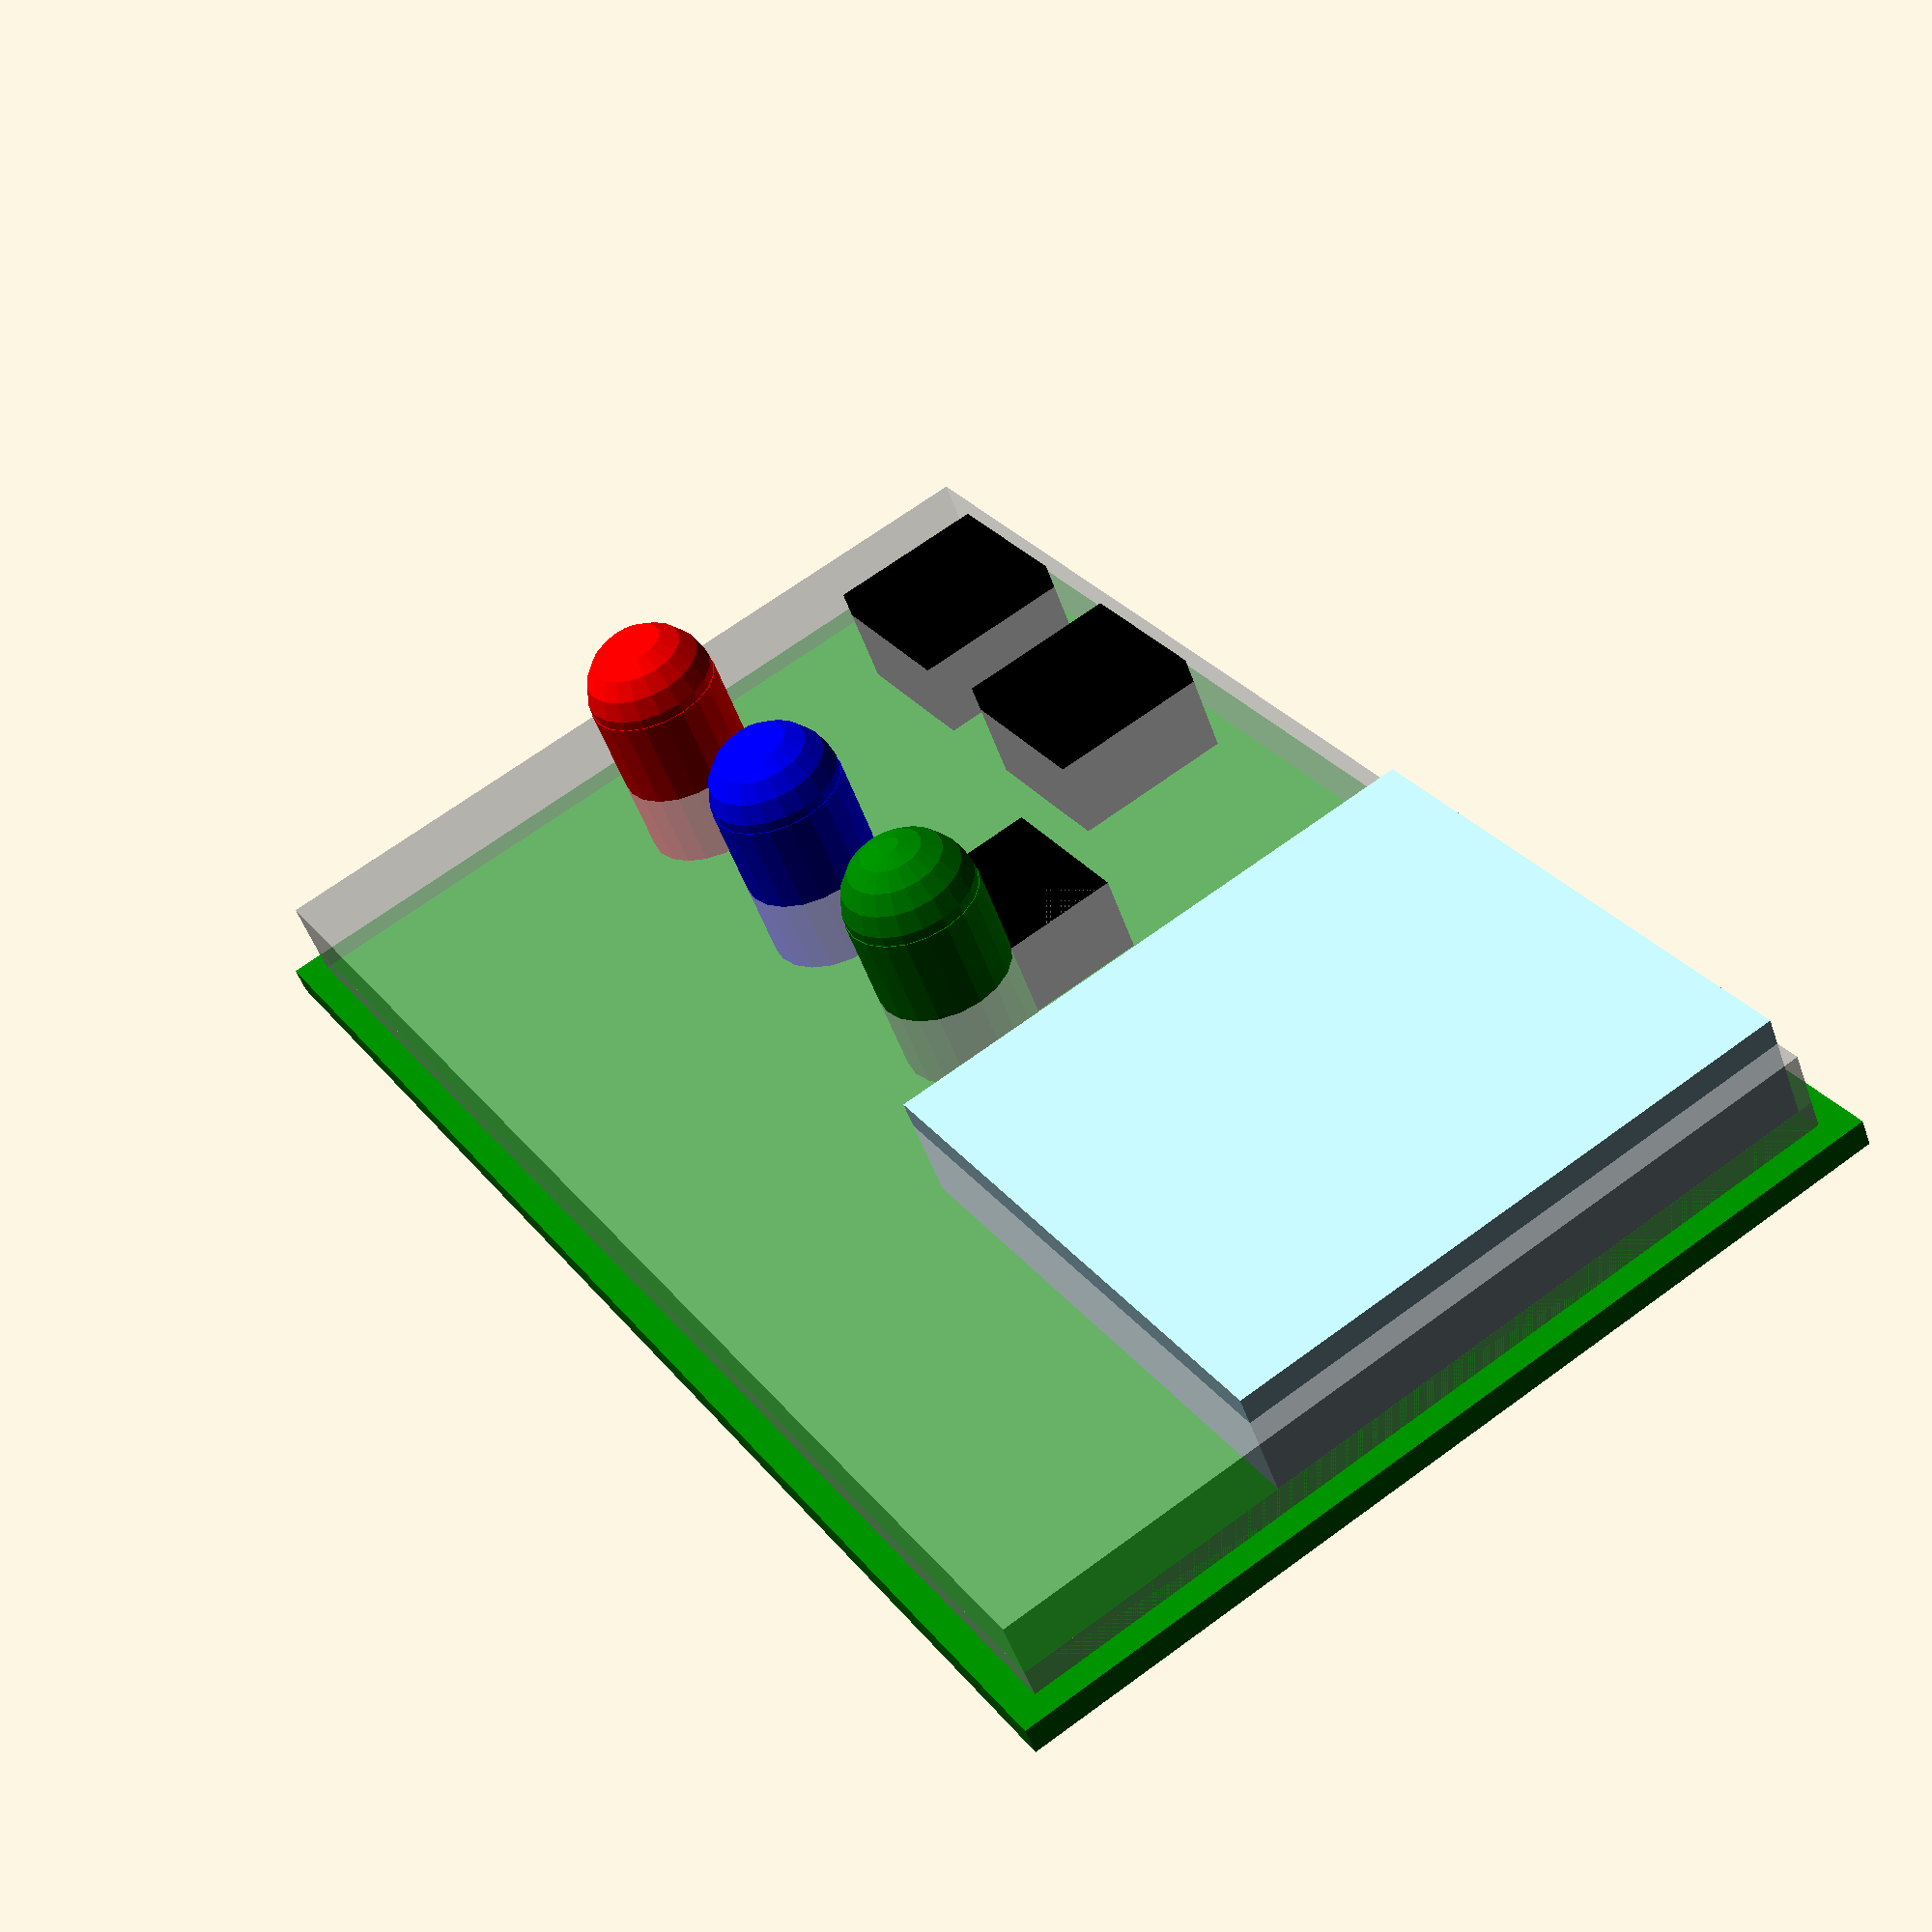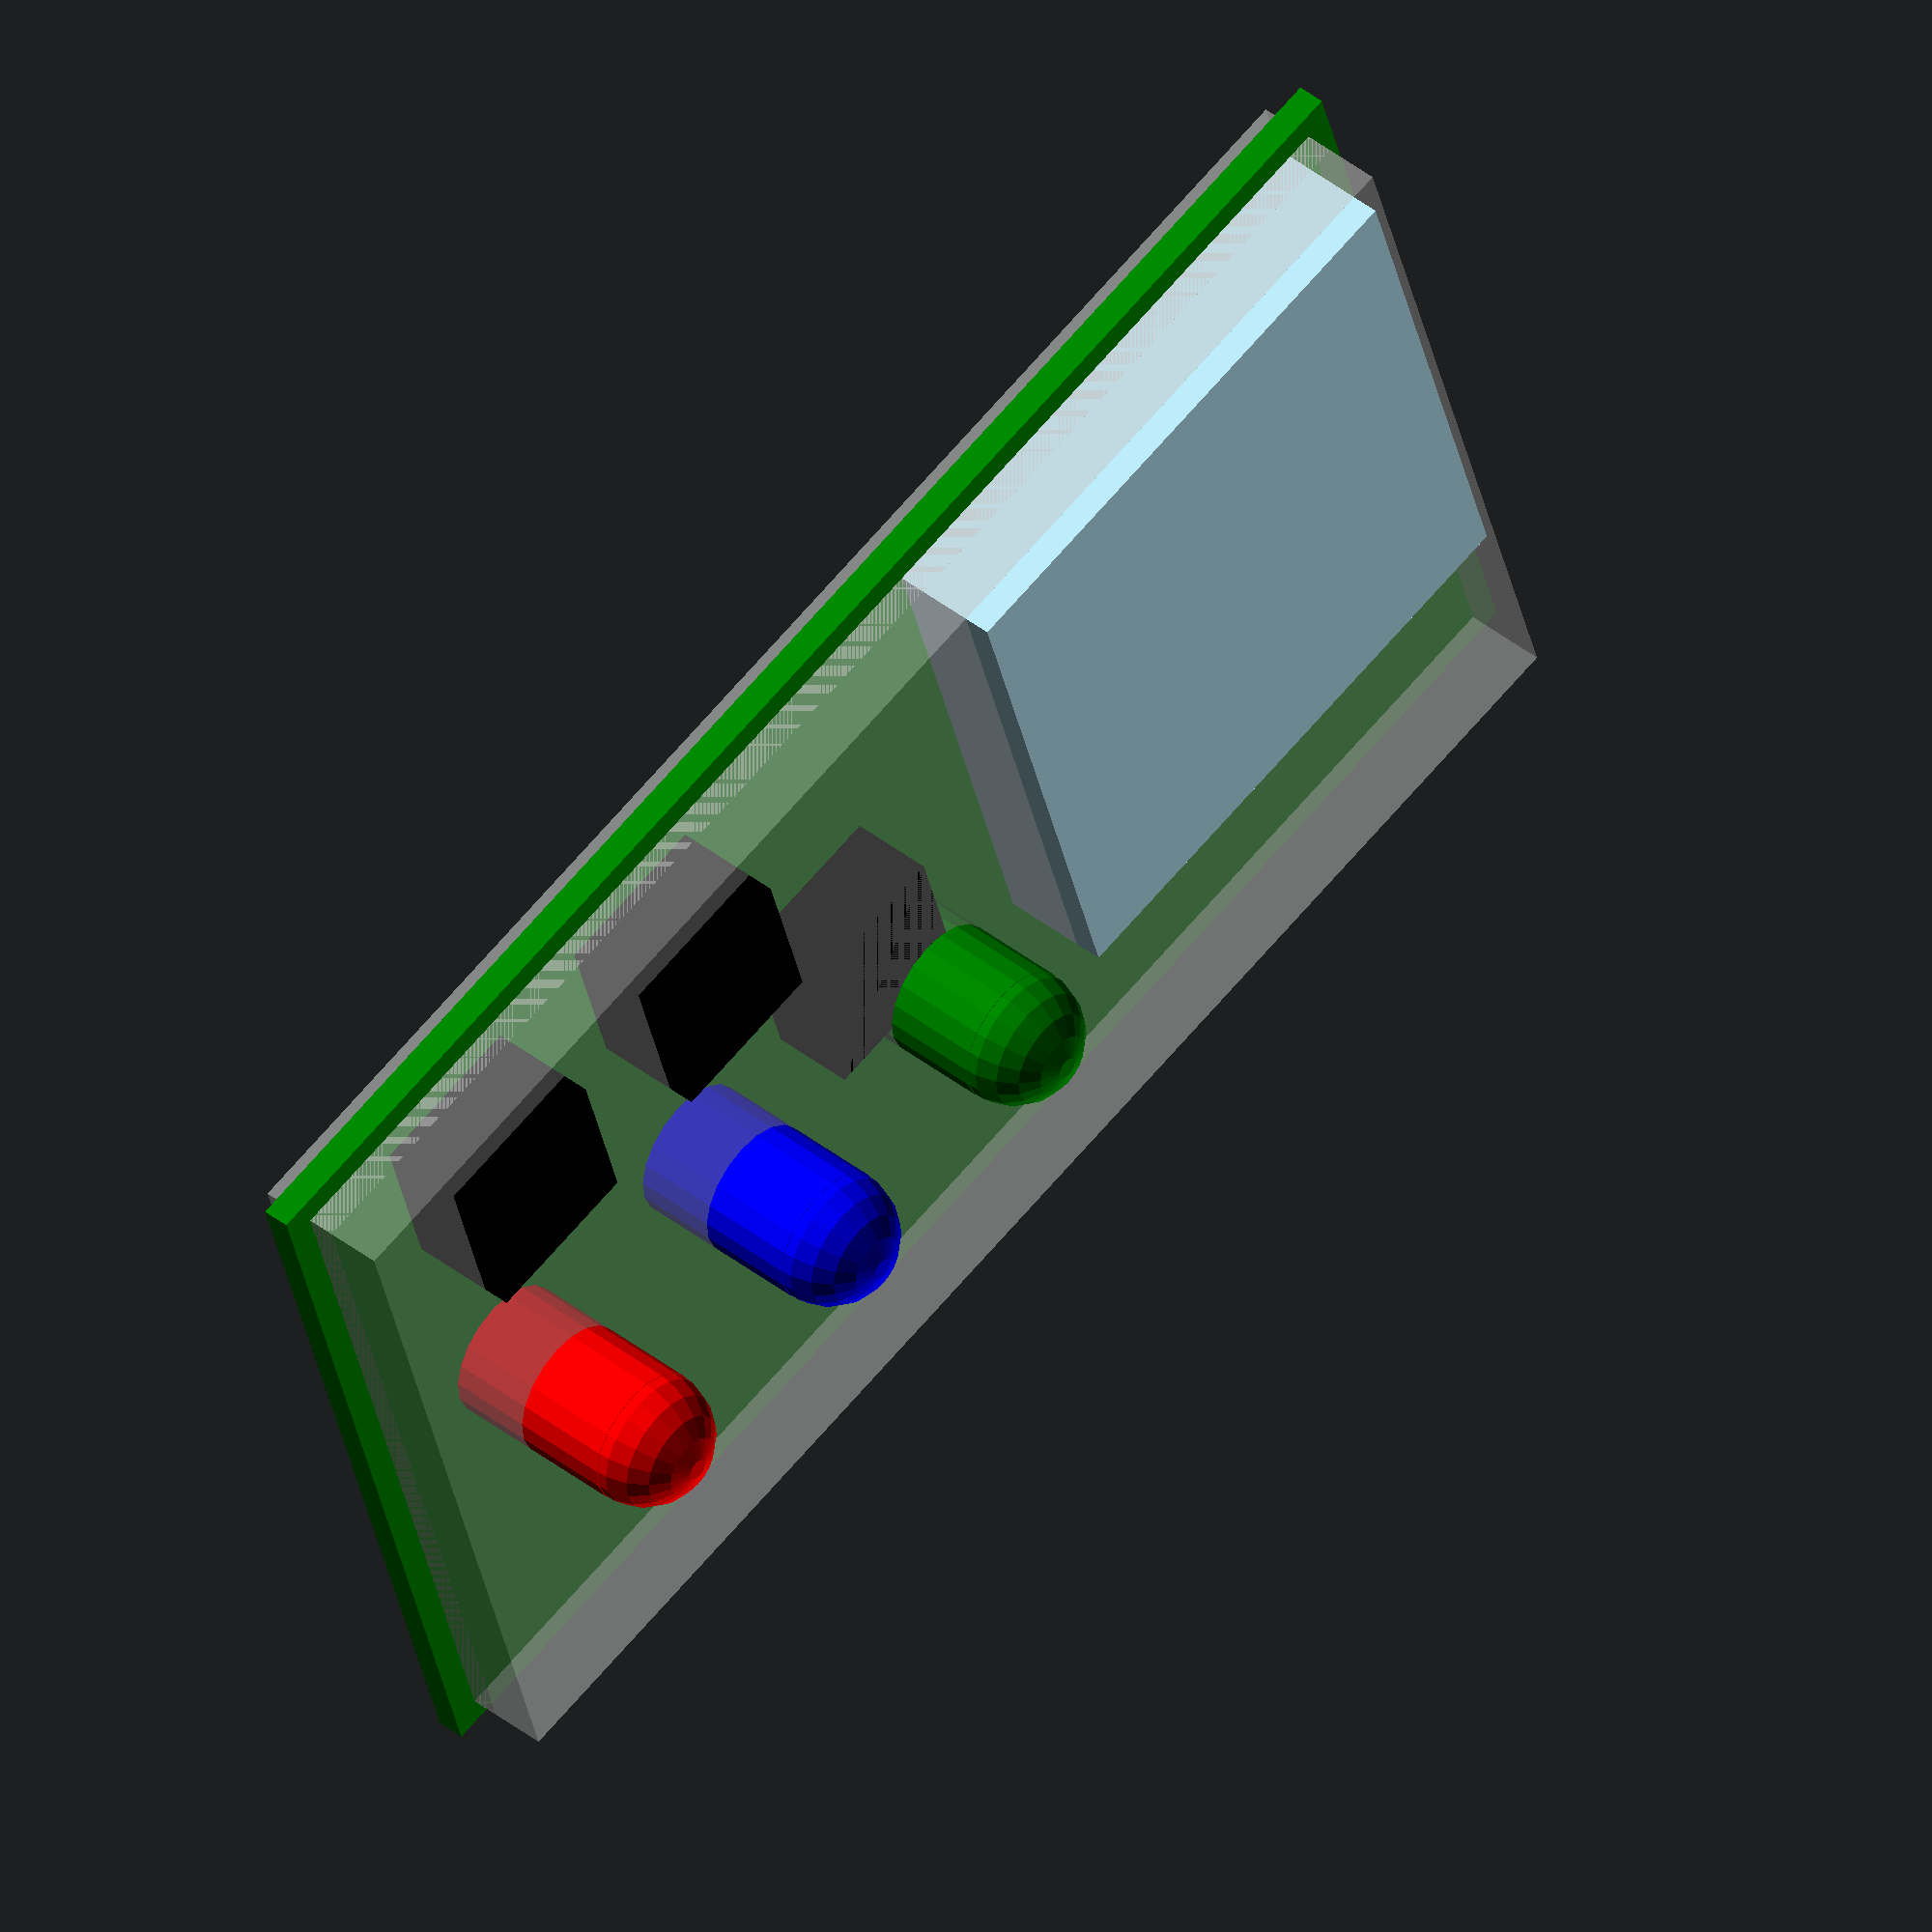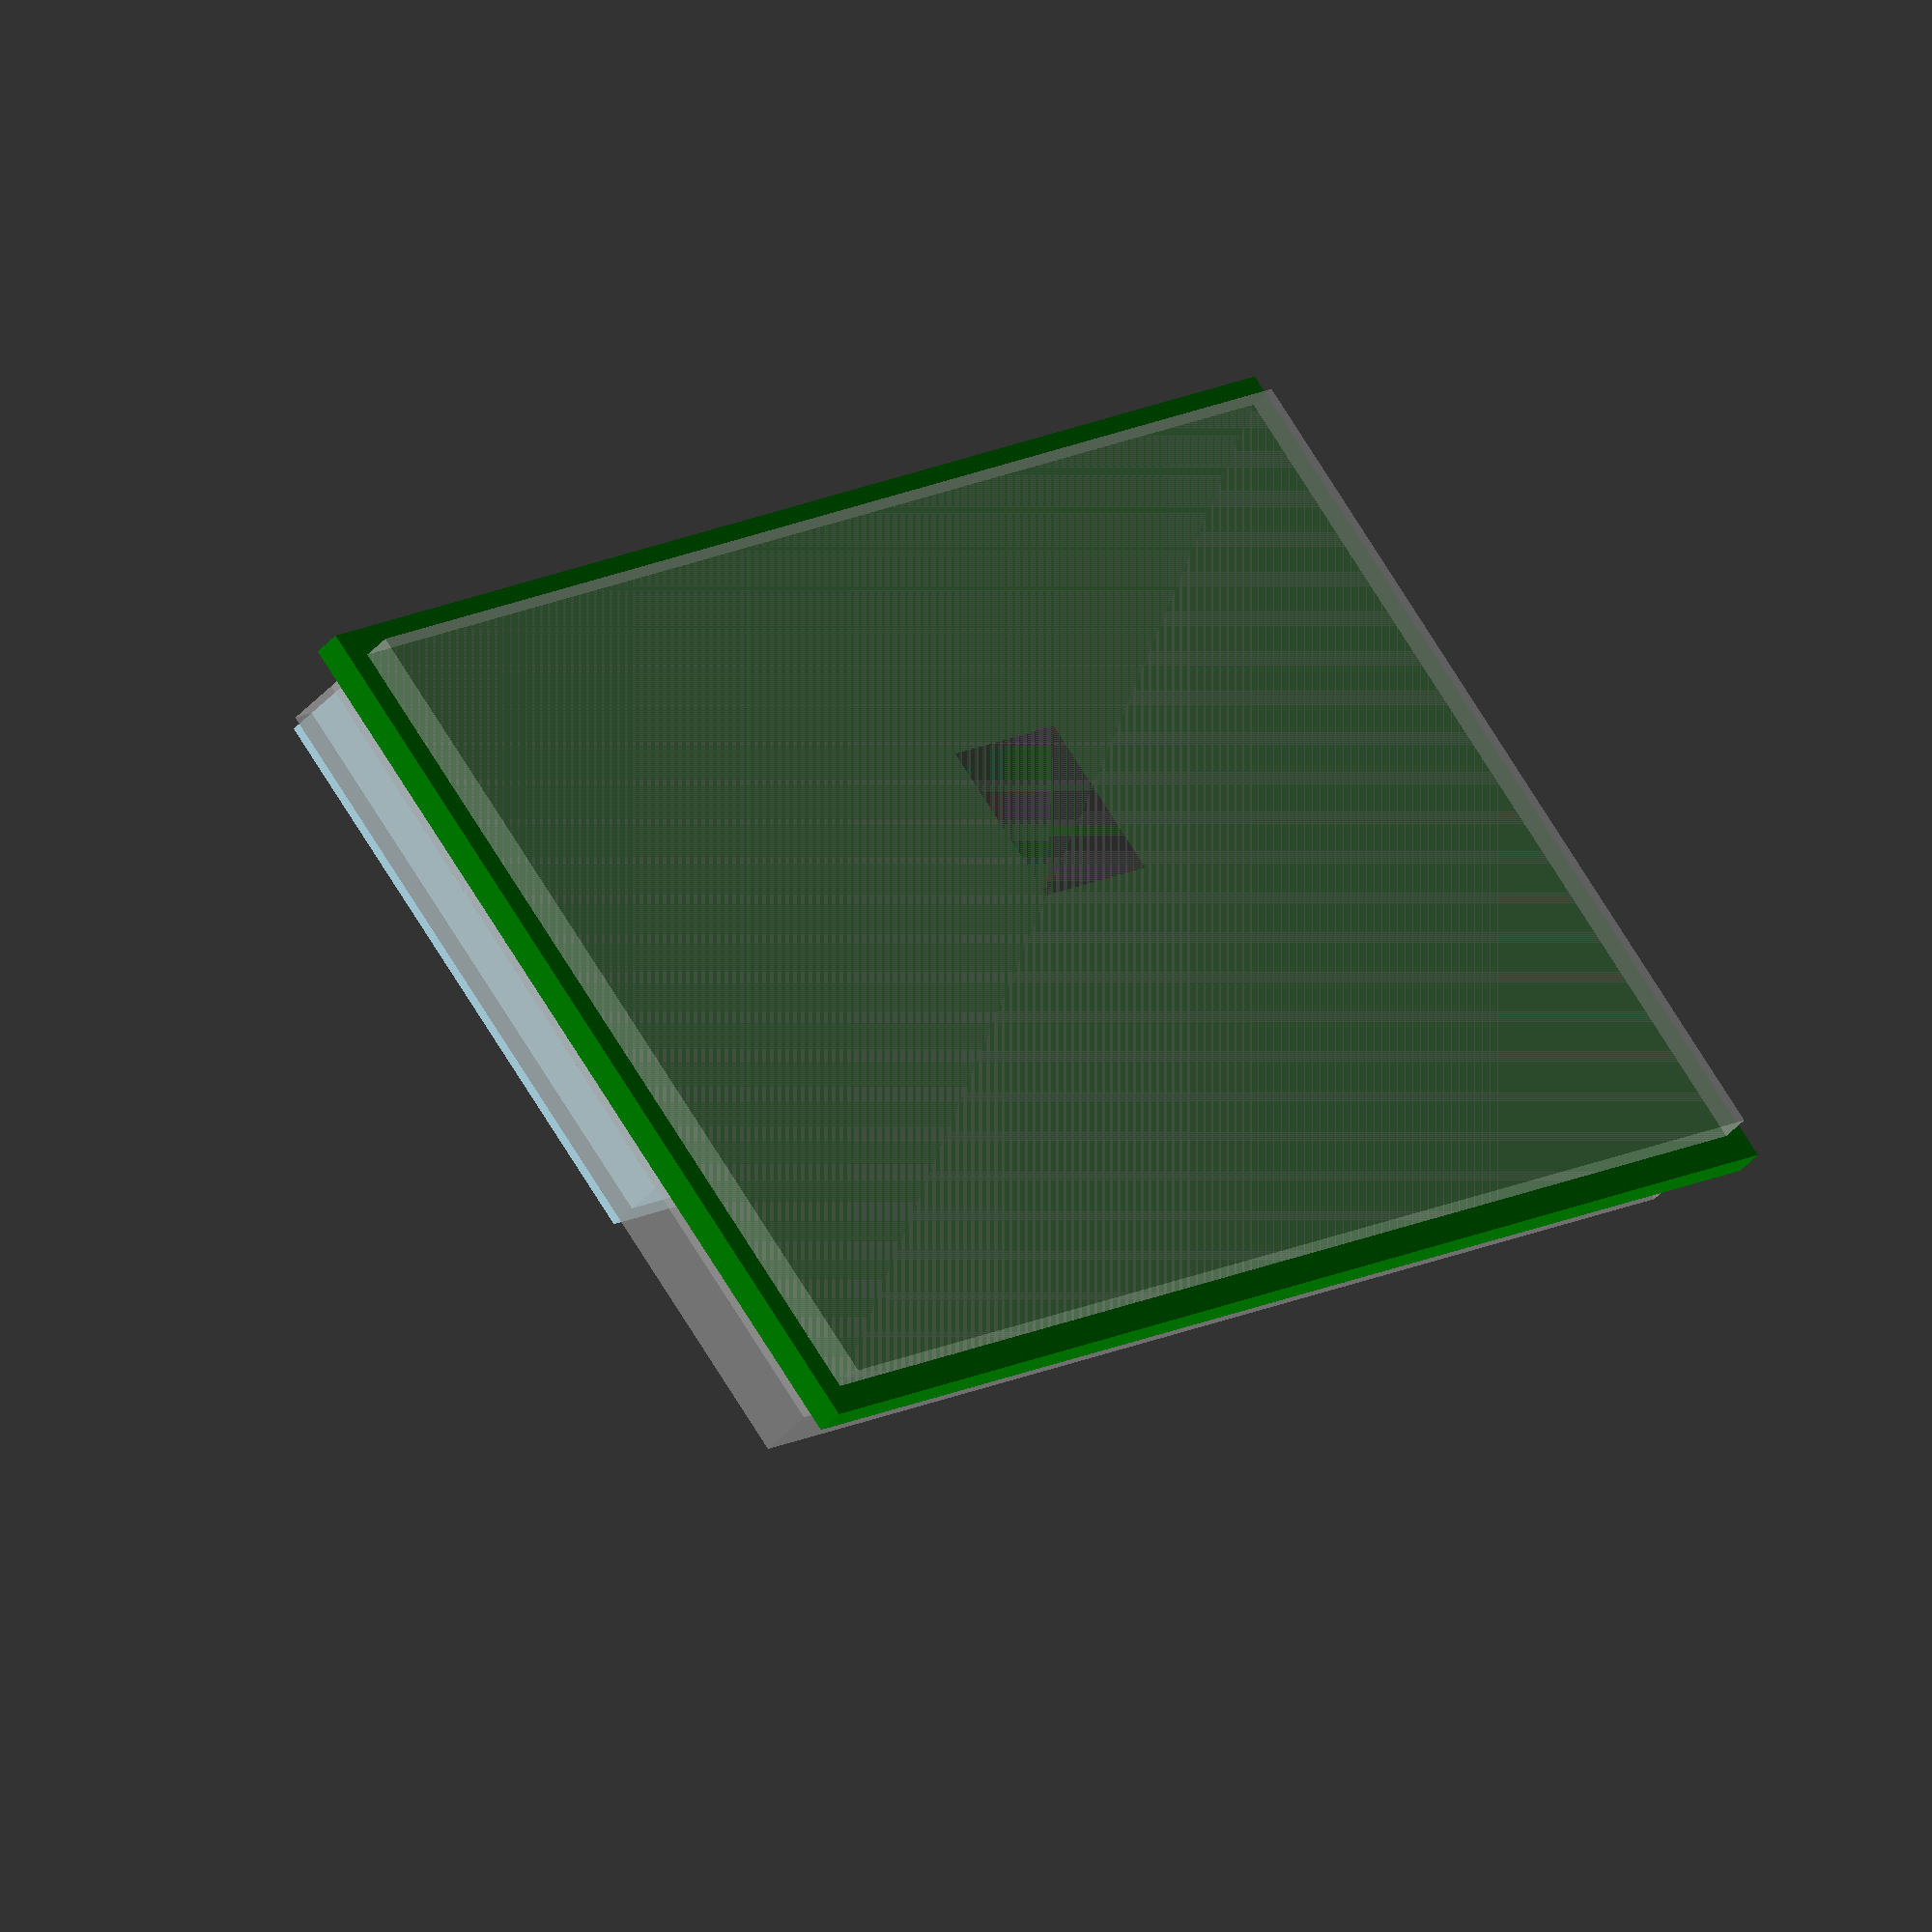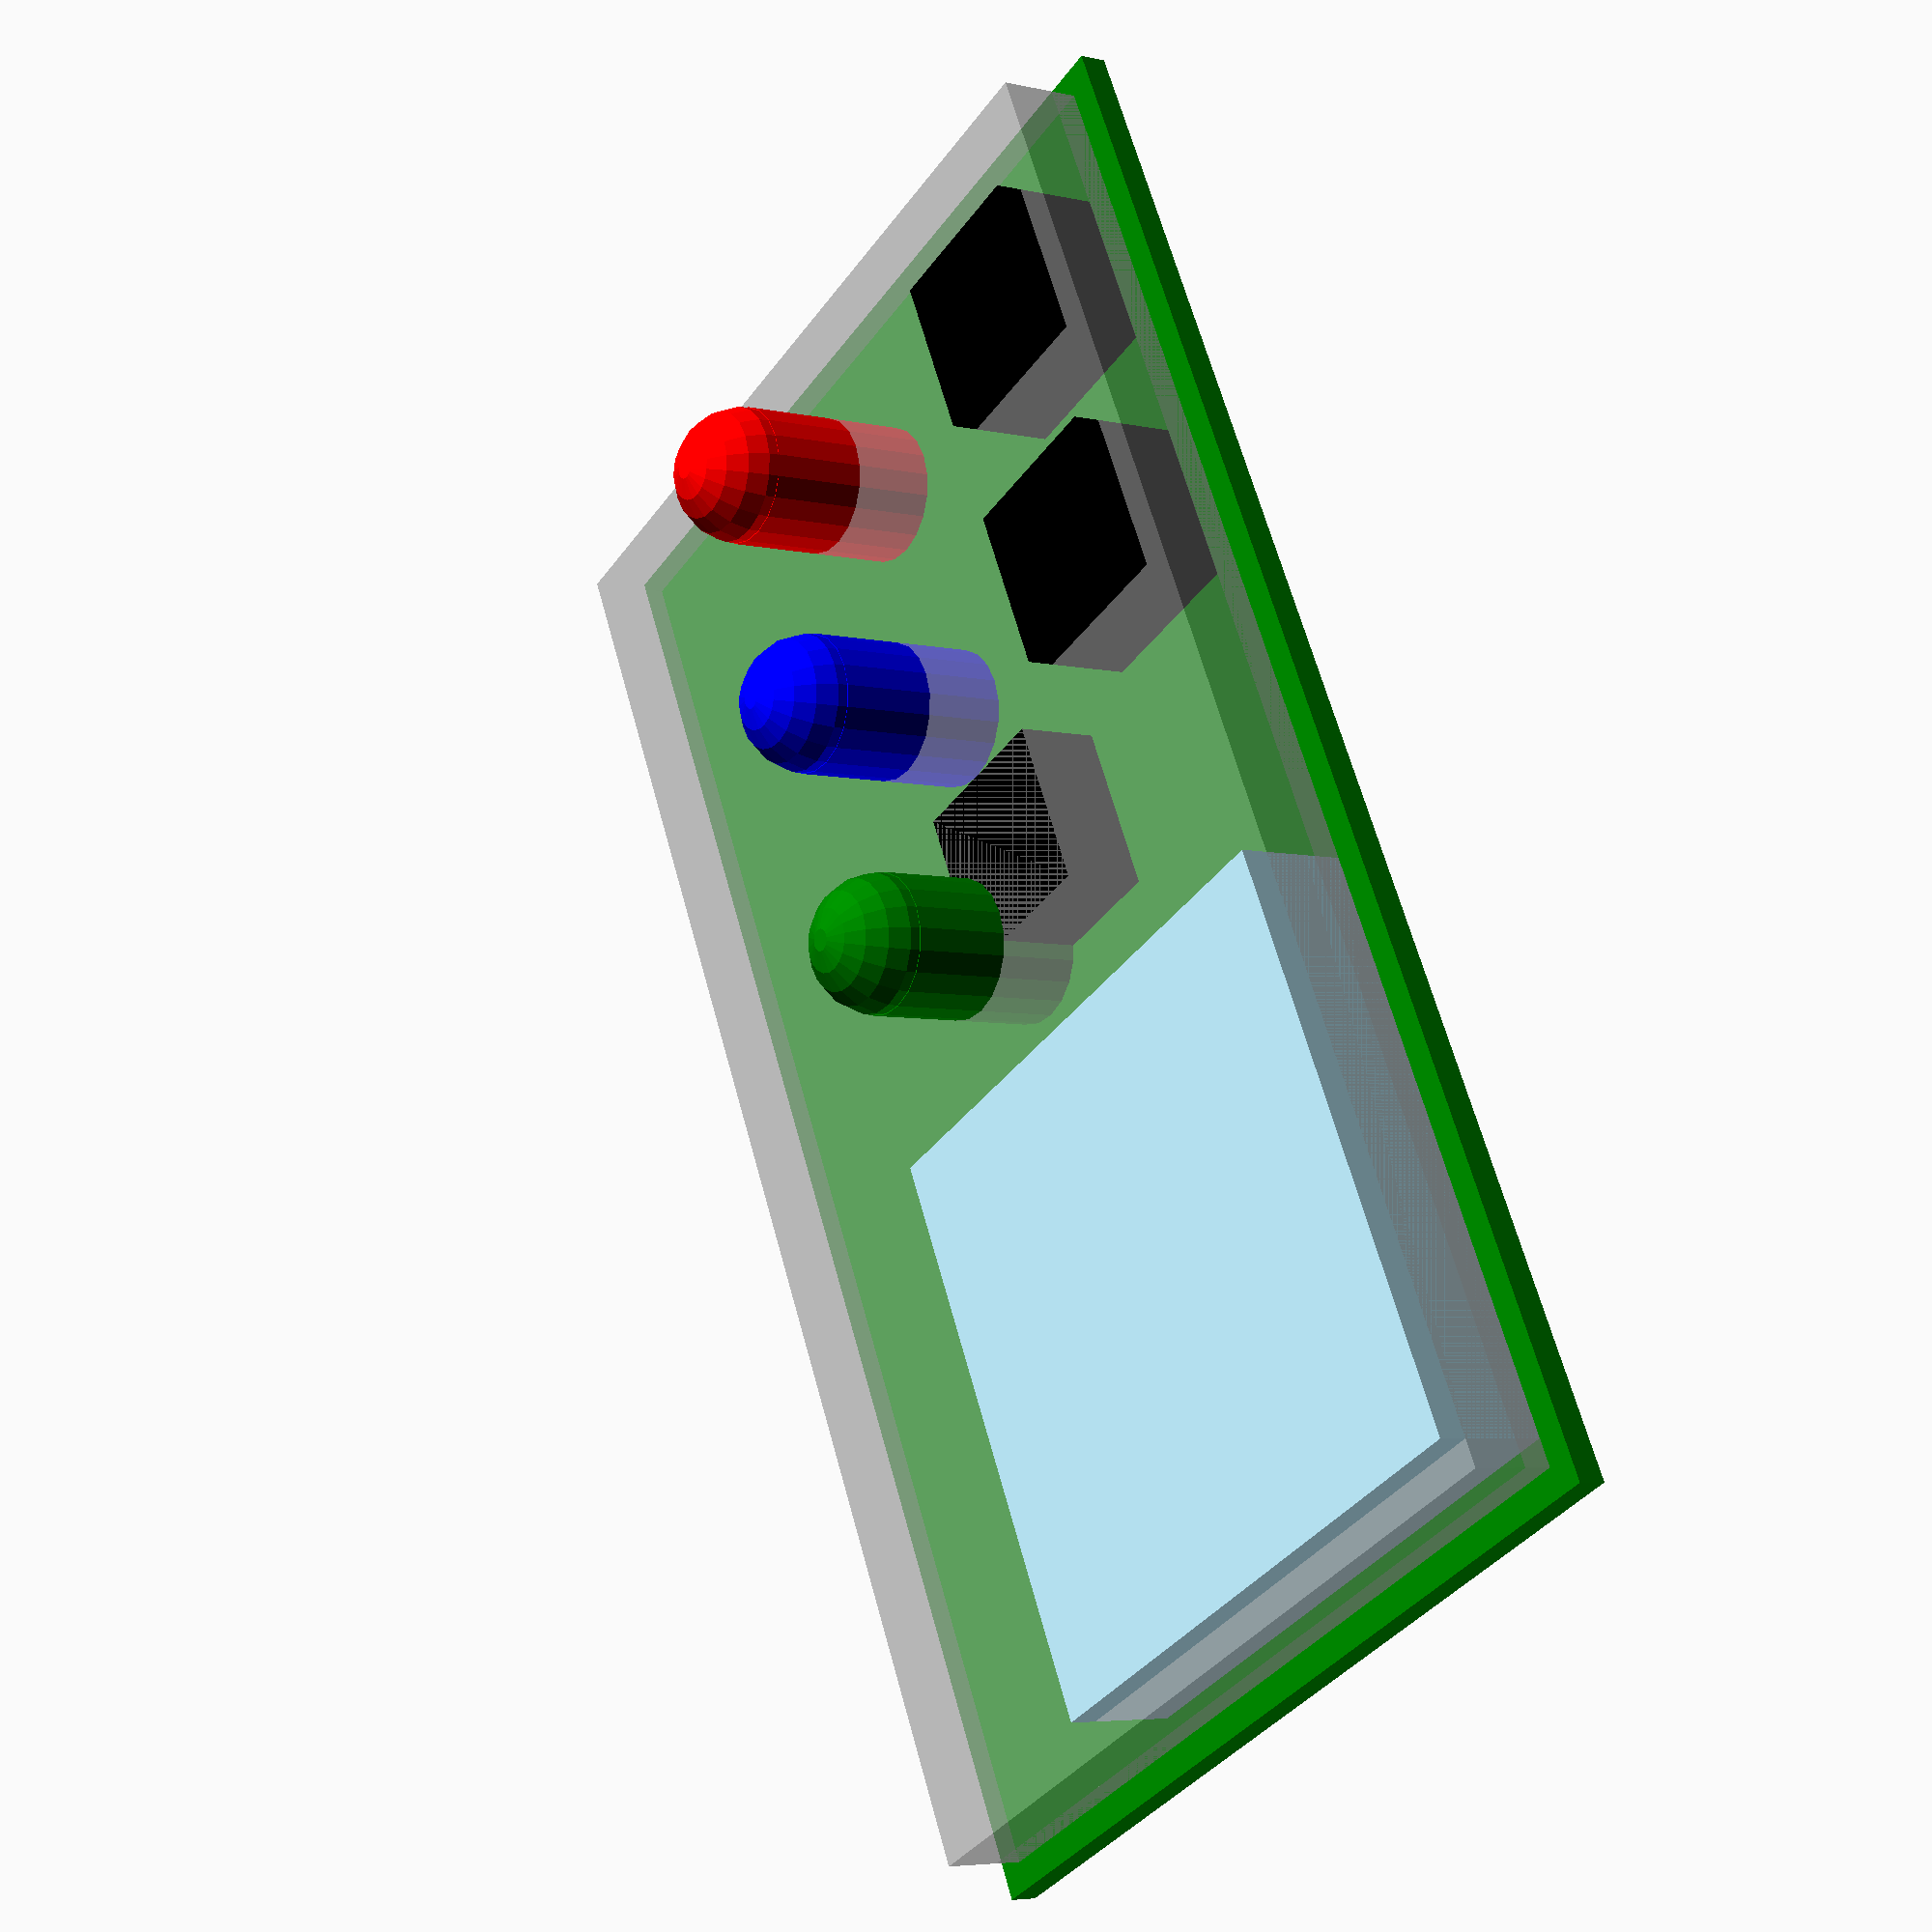
<openscad>

pcb_size = [33,56,1];
battery_size = [21,21,4];
battery_left_offset = 2;
battery_bottom_offset = 1;


lead_clearance = 2;
component_clearance = 3; // for resisters
clearance_padding = 1; // lip on the edge of the pcb


pcb_width = pcb_size[0];
pcb_length = pcb_size[1];
pcb_thick = pcb_size[2];

battery_pos = [pcb_width/2 - battery_size[0] - battery_bottom_offset,-1 * pcb_length/2 + battery_left_offset];

union() {

  // pcb
  color("green") translate([0,0,pcb_thick / 2]) cube(pcb_size,center=true);

  // component room
  comp_clear_width = pcb_size[0] - clearance_padding * 2;
  comp_clear_length = pcb_size[1] - clearance_padding * 2;
  comp_clear_thick = component_clearance + pcb_thick;
  %translate([0,0,comp_clear_thick / 2]) 
    cube([
      comp_clear_width,
      comp_clear_length,
      comp_clear_thick
    ],center=true);

  // leads room
  lead_clear_thick = lead_clearance + pcb_thick;
  %translate([0,0, lead_clear_thick / 2 - pcb_thick])
    cube([
        comp_clear_width,
        comp_clear_length,
        lead_clear_thick
    ], center=true);

  // battery pack
  color("lightblue") translate([battery_pos[0],battery_pos[1],pcb_thick]) cube(battery_size);

  // leds
  led_positions = [7, 17, 27];
  led_width = 5;
  led_offset = pcb_width/2 - 12 - led_width;
  led_offset_2 = pcb_length / 2 ;
  color("red") LED(led_width,[led_offset,led_offset_2 - led_positions[0],pcb_thick]);
  color("blue") LED(led_width,[led_offset,led_offset_2 - led_positions[1],pcb_thick]);
  color("green") LED(led_width,[led_offset,led_offset_2 - led_positions[2],pcb_thick]);

  button_width = 6;
  button_offset = 2;
  button_position = pcb_width / 2 - button_width - button_offset;
  Button(button_width, [button_position,led_positions[0],pcb_thick]);
  Button(button_width, [button_position,led_positions[1],pcb_thick]);
  Button(button_width, [button_position,led_posttions[2],pcb_thick]);
}

module LED(led_width,position) {
  led_height = 9; // total highe of cylinder and cap hemisphere

  $fn = 20;

  led_radius = led_width / 2;
  cylinder_height = led_height - led_radius;
  translate(position)
    union() {
      cylinder(r=led_width/2, h=cylinder_height);
      translate([0,0,cylinder_height]) sphere(r=led_width/2);
    }
}

module Button(button_width, position) {
  button_height = 4;
  color("black")
    translate(position)
      cube([button_width, button_width, button_height]);
}

</openscad>
<views>
elev=230.7 azim=148.3 roll=161.0 proj=p view=solid
elev=135.3 azim=74.0 roll=228.0 proj=o view=solid
elev=224.7 azim=132.9 roll=38.8 proj=o view=wireframe
elev=185.3 azim=153.3 roll=125.2 proj=p view=wireframe
</views>
